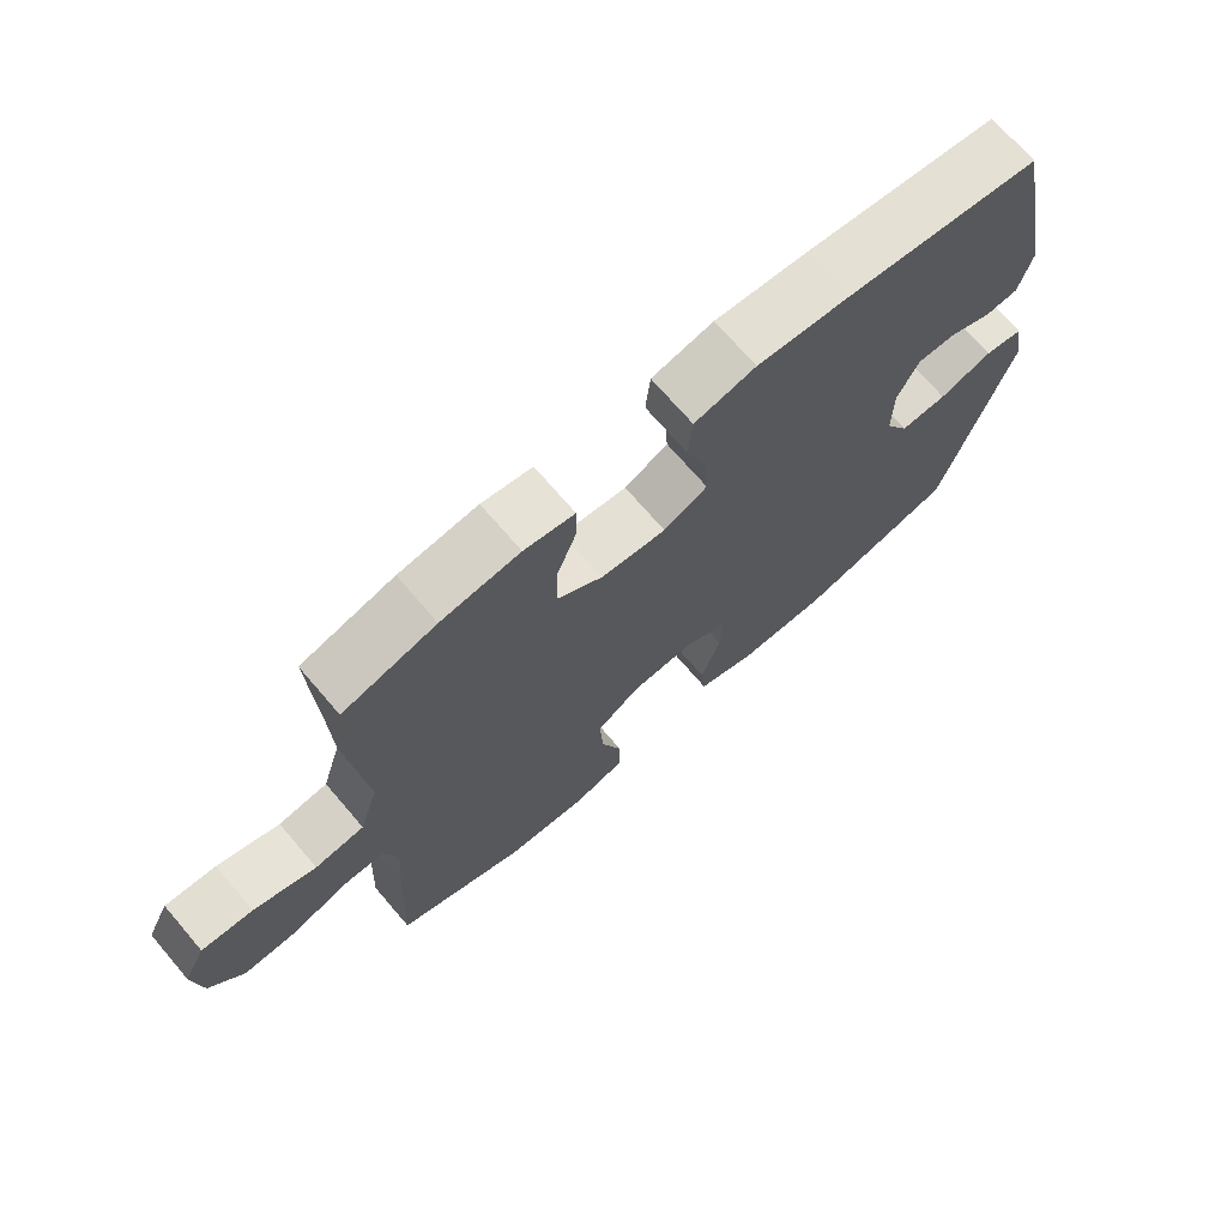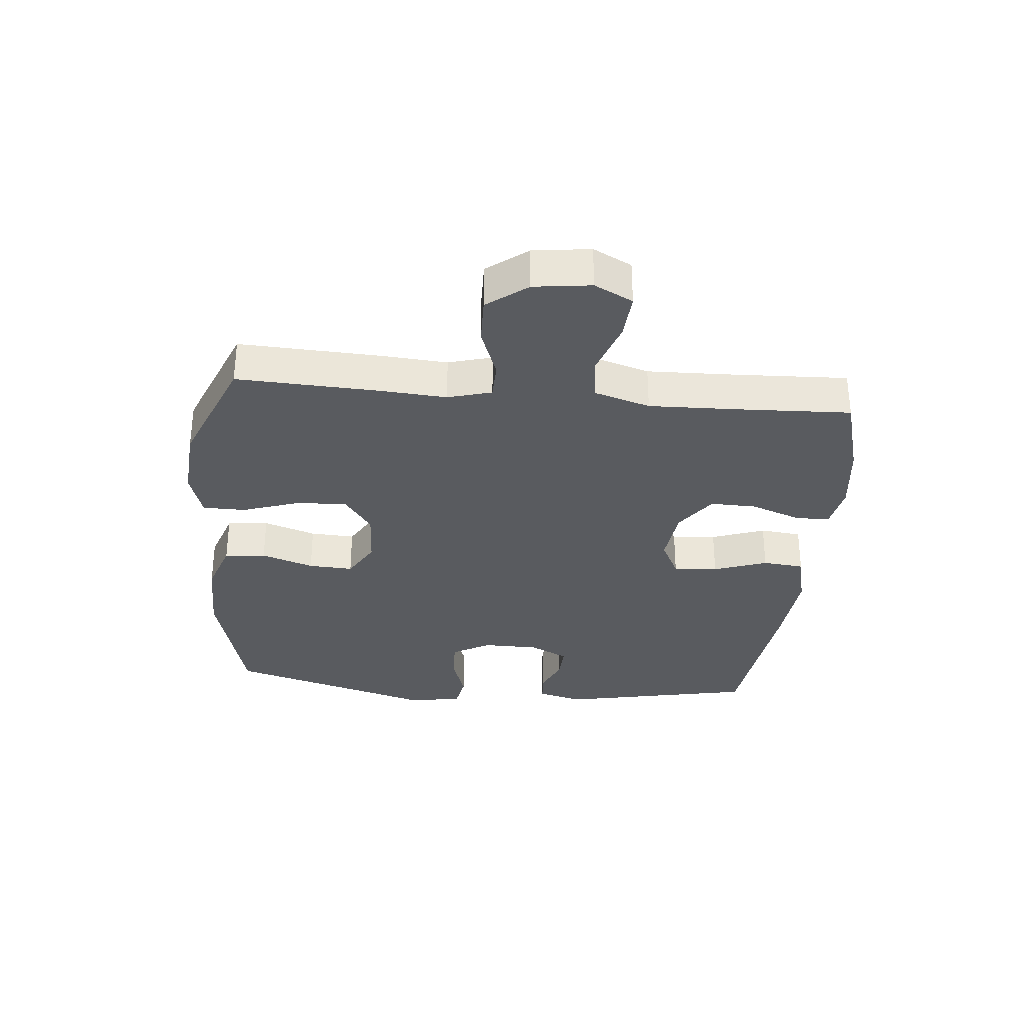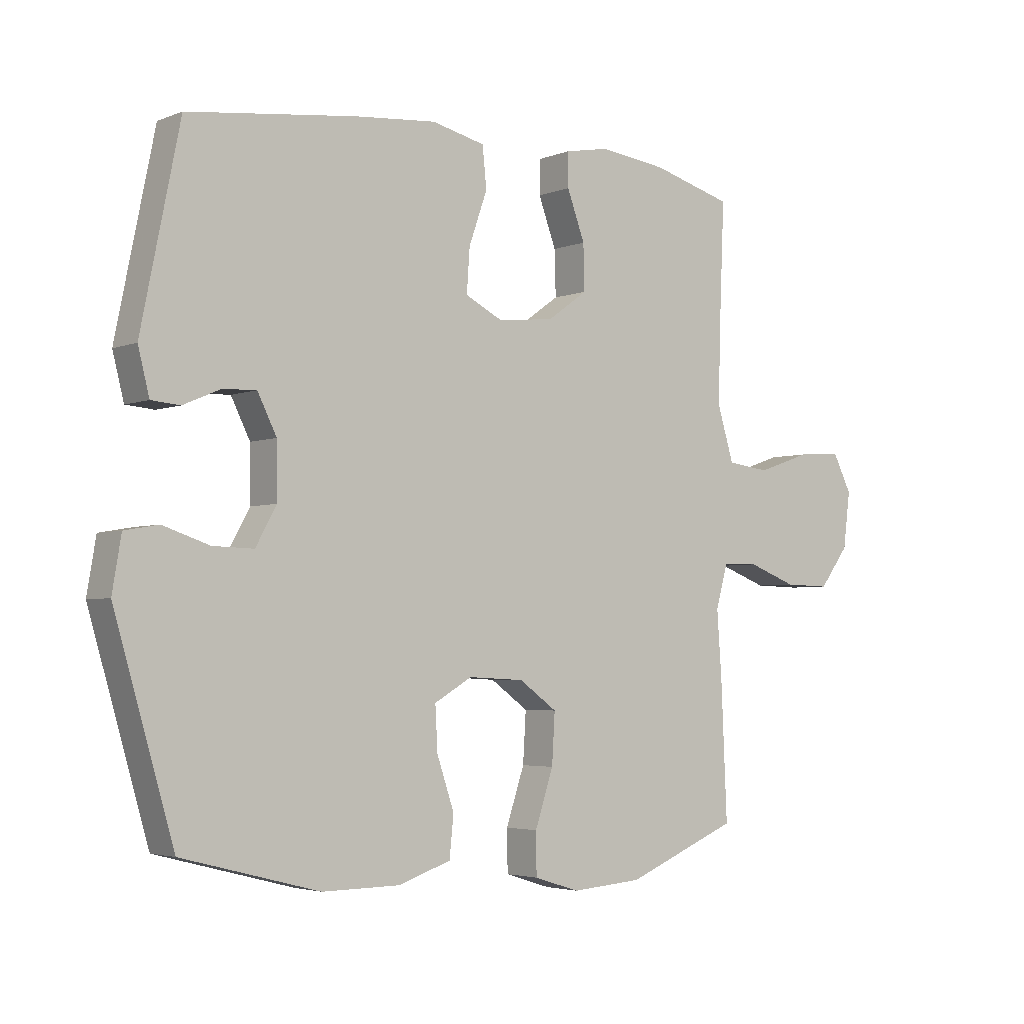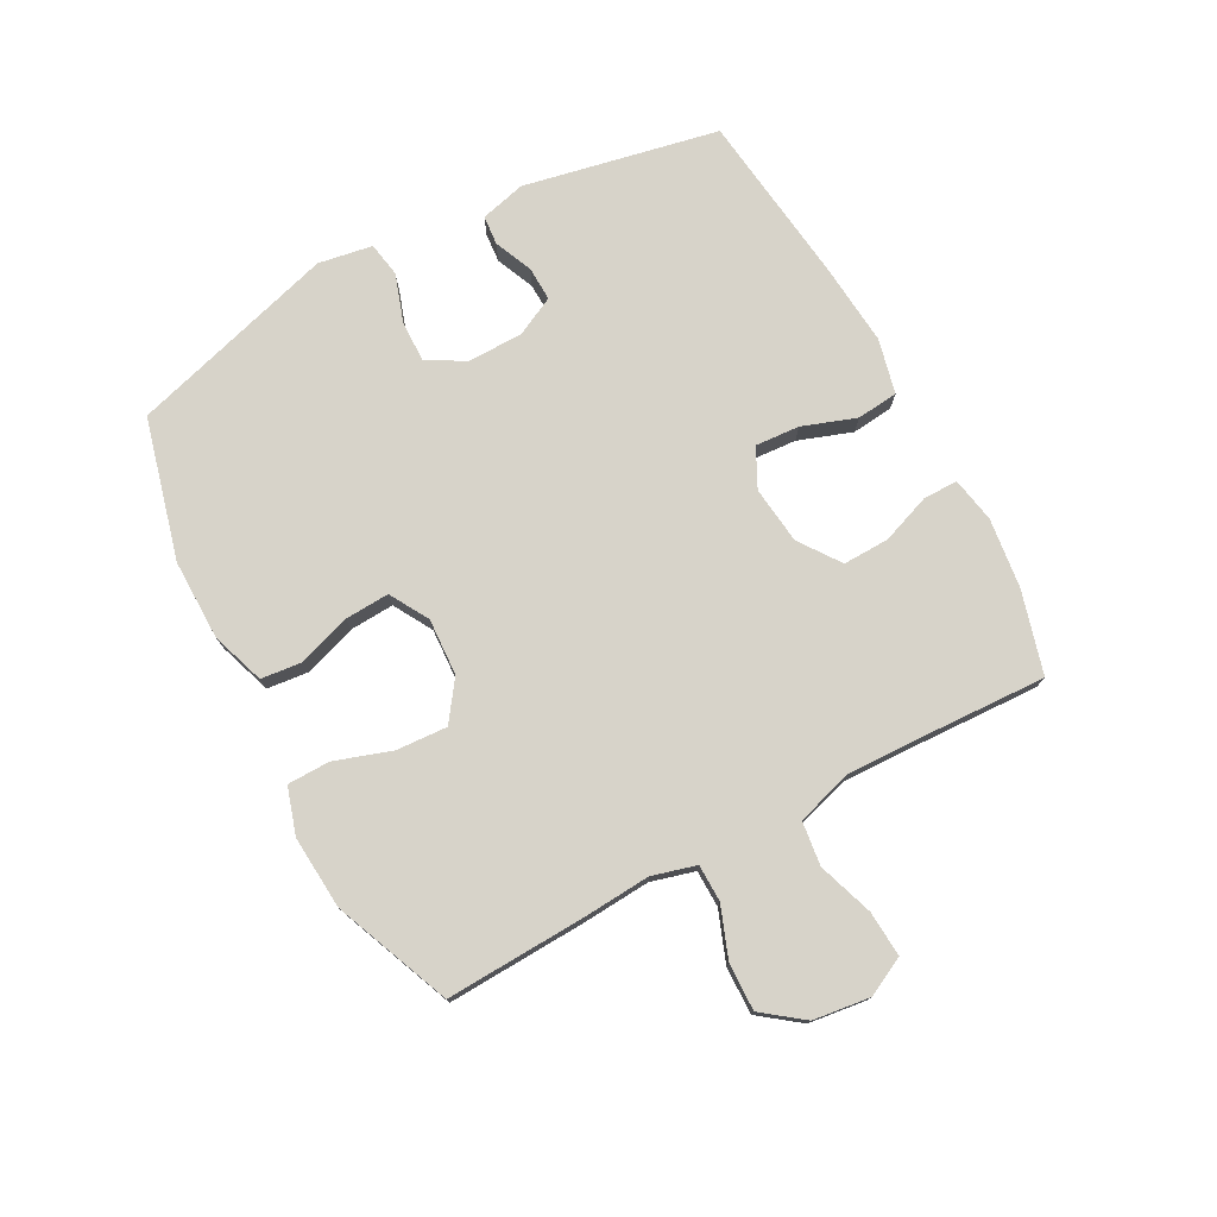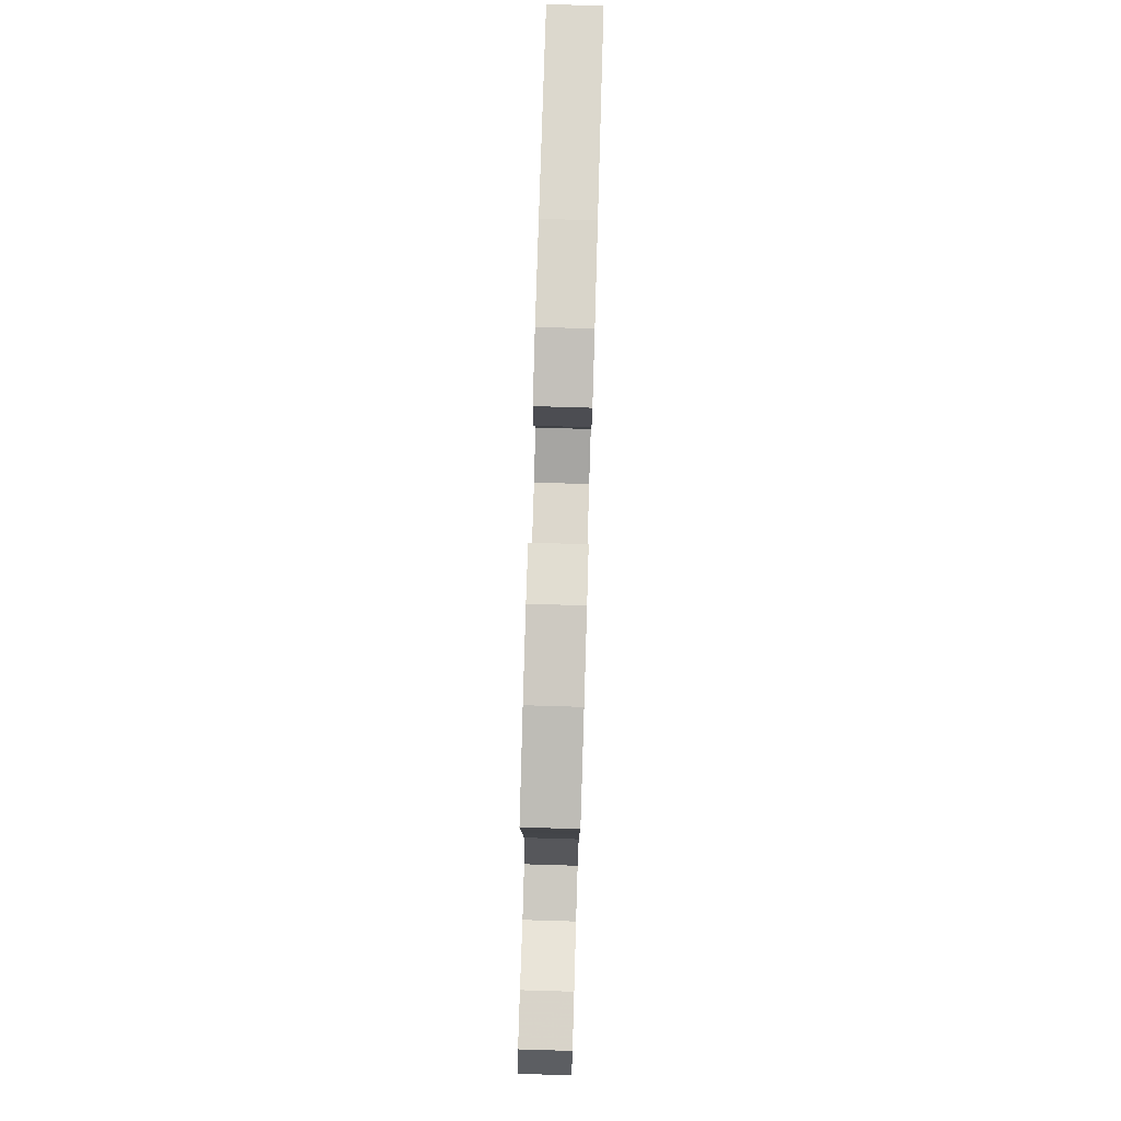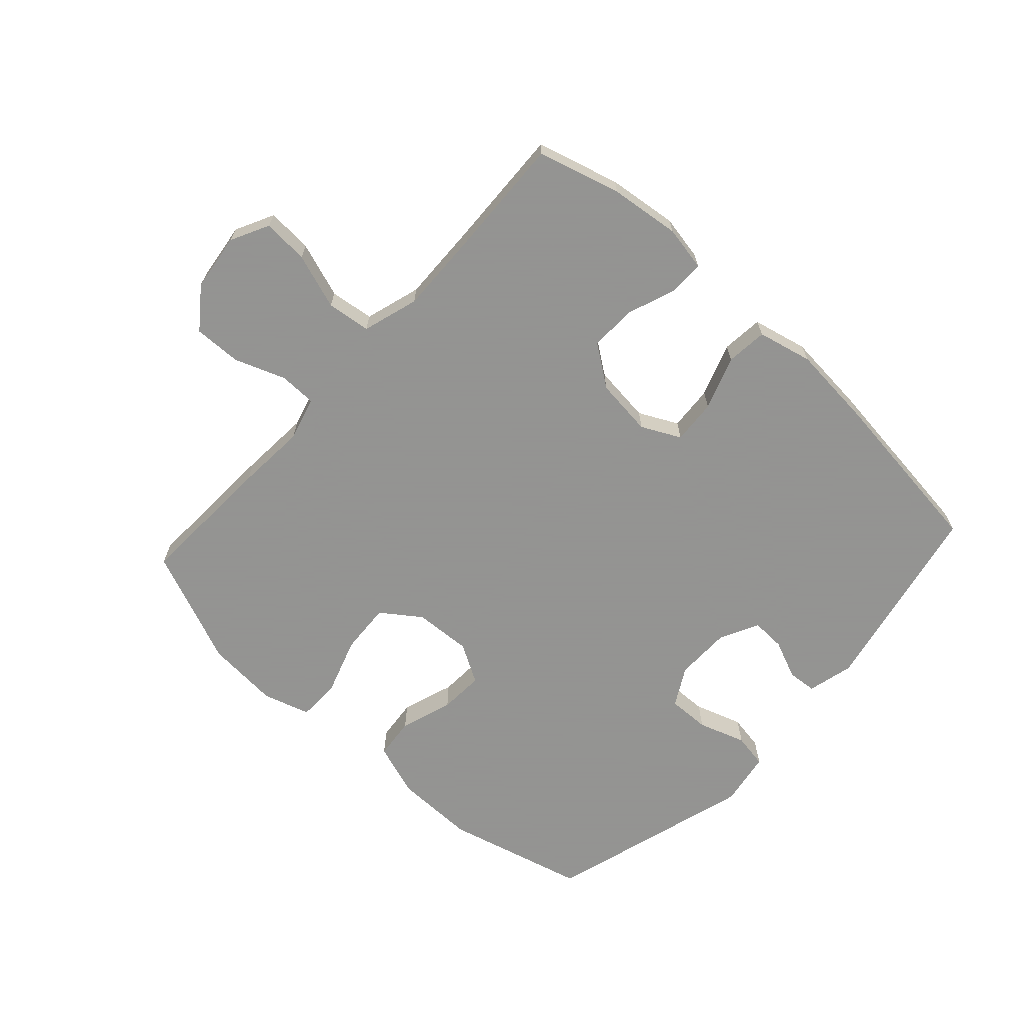
<metadata>
{"format":"obj","ext":"obj","renderer":"f3d","projection":"perspective","resolution":1024,"background":"white","views":[{"elev":70.9,"azim":-40.6,"up":"+Z"},{"elev":-32.4,"azim":-95.3,"up":"+Y"},{"elev":-3.6,"azim":141.9,"up":"+Z"},{"elev":76.2,"azim":-118.2,"up":"+Y"},{"elev":79.6,"azim":-88.3,"up":"+Z"},{"elev":-66.9,"azim":-42.4,"up":"+Y"}]}
</metadata>
<code>
v -0.5 0.07 -0.5
v -0.49 0.07 -0.272
v -0.482 0.07 -0.159
v -0.502 0.07 -0.087
v -0.563 0.07 -0.086
v -0.646 0.07 -0.117
v -0.724 0.07 -0.119
v -0.774 0.07 -0.053
v -0.786 0.07 0.041
v -0.754 0.07 0.104
v -0.679 0.07 0.099
v -0.588 0.07 0.068
v -0.516 0.07 0.077
v -0.488 0.07 0.169
v -0.492 0.07 0.307
v -0.5 0.07 0.5
v -0.364 0.07 0.538
v -0.249 0.07 0.552
v -0.175 0.07 0.538
v -0.175 0.07 0.481
v -0.205 0.07 0.4
v -0.207 0.07 0.324
v -0.14 0.07 0.276
v -0.045 0.07 0.265
v 0.019 0.07 0.297
v 0.014 0.07 0.37
v -0.017 0.07 0.458
v -0.01 0.07 0.526
v 0.08 0.07 0.547
v 0.216 0.07 0.535
v 0.5 0.07 0.5
v 0.565 0.07 0.18
v 0.546 0.07 0.105
v 0.498 0.07 0.101
v 0.435 0.07 0.128
v 0.379 0.07 0.13
v 0.347 0.07 0.066
v 0.346 0.07 -0.025
v 0.381 0.07 -0.088
v 0.45 0.07 -0.086
v 0.528 0.07 -0.06
v 0.585 0.07 -0.07
v 0.6 0.07 -0.159
v 0.5 0.07 -0.5
v 0.269 0.07 -0.56
v 0.137 0.07 -0.559
v 0.049 0.07 -0.529
v 0.042 0.07 -0.461
v 0.071 0.07 -0.375
v 0.075 0.07 -0.302
v 0.011 0.07 -0.265
v -0.083 0.07 -0.27
v -0.147 0.07 -0.316
v -0.142 0.07 -0.4
v -0.111 0.07 -0.493
v -0.112 0.07 -0.563
v -0.189 0.07 -0.587
v -0.309 0.07 -0.578
v -0.5 0 -0.5
v -0.49 0 -0.272
v -0.482 0 -0.159
v -0.502 0 -0.087
v -0.563 0 -0.086
v -0.646 0 -0.117
v -0.724 0 -0.119
v -0.774 0 -0.053
v -0.786 0 0.041
v -0.754 0 0.104
v -0.679 0 0.099
v -0.588 0 0.068
v -0.516 0 0.077
v -0.488 0 0.169
v -0.492 0 0.307
v -0.5 0 0.5
v -0.364 0 0.538
v -0.249 0 0.552
v -0.175 0 0.538
v -0.175 0 0.481
v -0.205 0 0.4
v -0.207 0 0.324
v -0.14 0 0.276
v -0.045 0 0.265
v 0.019 0 0.297
v 0.014 0 0.37
v -0.017 0 0.458
v -0.01 0 0.526
v 0.08 0 0.547
v 0.216 0 0.535
v 0.5 0 0.5
v 0.565 0 0.18
v 0.546 0 0.105
v 0.498 0 0.101
v 0.435 0 0.128
v 0.379 0 0.13
v 0.347 0 0.066
v 0.346 0 -0.025
v 0.381 0 -0.088
v 0.45 0 -0.086
v 0.528 0 -0.06
v 0.585 0 -0.07
v 0.6 0 -0.159
v 0.5 0 -0.5
v 0.269 0 -0.56
v 0.137 0 -0.559
v 0.049 0 -0.529
v 0.042 0 -0.461
v 0.071 0 -0.375
v 0.075 0 -0.302
v 0.011 0 -0.265
v -0.083 0 -0.27
v -0.147 0 -0.316
v -0.142 0 -0.4
v -0.111 0 -0.493
v -0.112 0 -0.563
v -0.189 0 -0.587
v -0.309 0 -0.578
f 1 2 3
f 58 1 3
f 57 58 3
f 56 57 3
f 55 56 3
f 54 55 3
f 53 54 3 4
f 52 53 4
f 51 52 4
f 47 48 49
f 46 47 49
f 45 46 49
f 44 45 49
f 43 44 49
f 42 43 49
f 41 42 49
f 40 41 49
f 39 40 49 50
f 38 39 50 51
f 33 34 35
f 32 33 35
f 31 32 35
f 30 31 35
f 29 30 35
f 28 29 35
f 27 28 35
f 26 27 35
f 25 26 35 36
f 24 25 36 37
f 19 20 21
f 18 19 21
f 17 18 21
f 16 17 21
f 15 16 21
f 14 15 21 22
f 13 14 22 23
f 10 11 12
f 9 10 12
f 8 9 12
f 7 8 12
f 6 7 12
f 5 6 12
f 4 5 12 13
f 37 38 51
f 24 37 51
f 23 24 51
f 13 23 51
f 4 13 51
f 61 60 59
f 61 59 116
f 61 116 115
f 61 115 114
f 61 114 113
f 61 113 112
f 62 61 112 111
f 62 111 110
f 62 110 109
f 107 106 105
f 107 105 104
f 107 104 103
f 107 103 102
f 107 102 101
f 107 101 100
f 107 100 99
f 107 99 98
f 108 107 98 97
f 109 108 97 96
f 93 92 91
f 93 91 90
f 93 90 89
f 93 89 88
f 93 88 87
f 93 87 86
f 93 86 85
f 93 85 84
f 94 93 84 83
f 95 94 83 82
f 79 78 77
f 79 77 76
f 79 76 75
f 79 75 74
f 79 74 73
f 80 79 73 72
f 81 80 72 71
f 70 69 68
f 70 68 67
f 70 67 66
f 70 66 65
f 70 65 64
f 70 64 63
f 71 70 63 62
f 109 96 95
f 109 95 82
f 109 82 81
f 109 81 71
f 109 71 62
f 1 59 60 2
f 2 60 61 3
f 3 61 62 4
f 4 62 63 5
f 5 63 64 6
f 6 64 65 7
f 7 65 66 8
f 8 66 67 9
f 9 67 68 10
f 10 68 69 11
f 11 69 70 12
f 12 70 71 13
f 13 71 72 14
f 14 72 73 15
f 15 73 74 16
f 16 74 75 17
f 17 75 76 18
f 18 76 77 19
f 19 77 78 20
f 20 78 79 21
f 21 79 80 22
f 22 80 81 23
f 23 81 82 24
f 24 82 83 25
f 25 83 84 26
f 26 84 85 27
f 27 85 86 28
f 28 86 87 29
f 29 87 88 30
f 30 88 89 31
f 31 89 90 32
f 32 90 91 33
f 33 91 92 34
f 34 92 93 35
f 35 93 94 36
f 36 94 95 37
f 37 95 96 38
f 38 96 97 39
f 39 97 98 40
f 40 98 99 41
f 41 99 100 42
f 42 100 101 43
f 43 101 102 44
f 44 102 103 45
f 45 103 104 46
f 46 104 105 47
f 47 105 106 48
f 48 106 107 49
f 49 107 108 50
f 50 108 109 51
f 51 109 110 52
f 52 110 111 53
f 53 111 112 54
f 54 112 113 55
f 55 113 114 56
f 56 114 115 57
f 57 115 116 58
f 58 116 59 1

</code>
